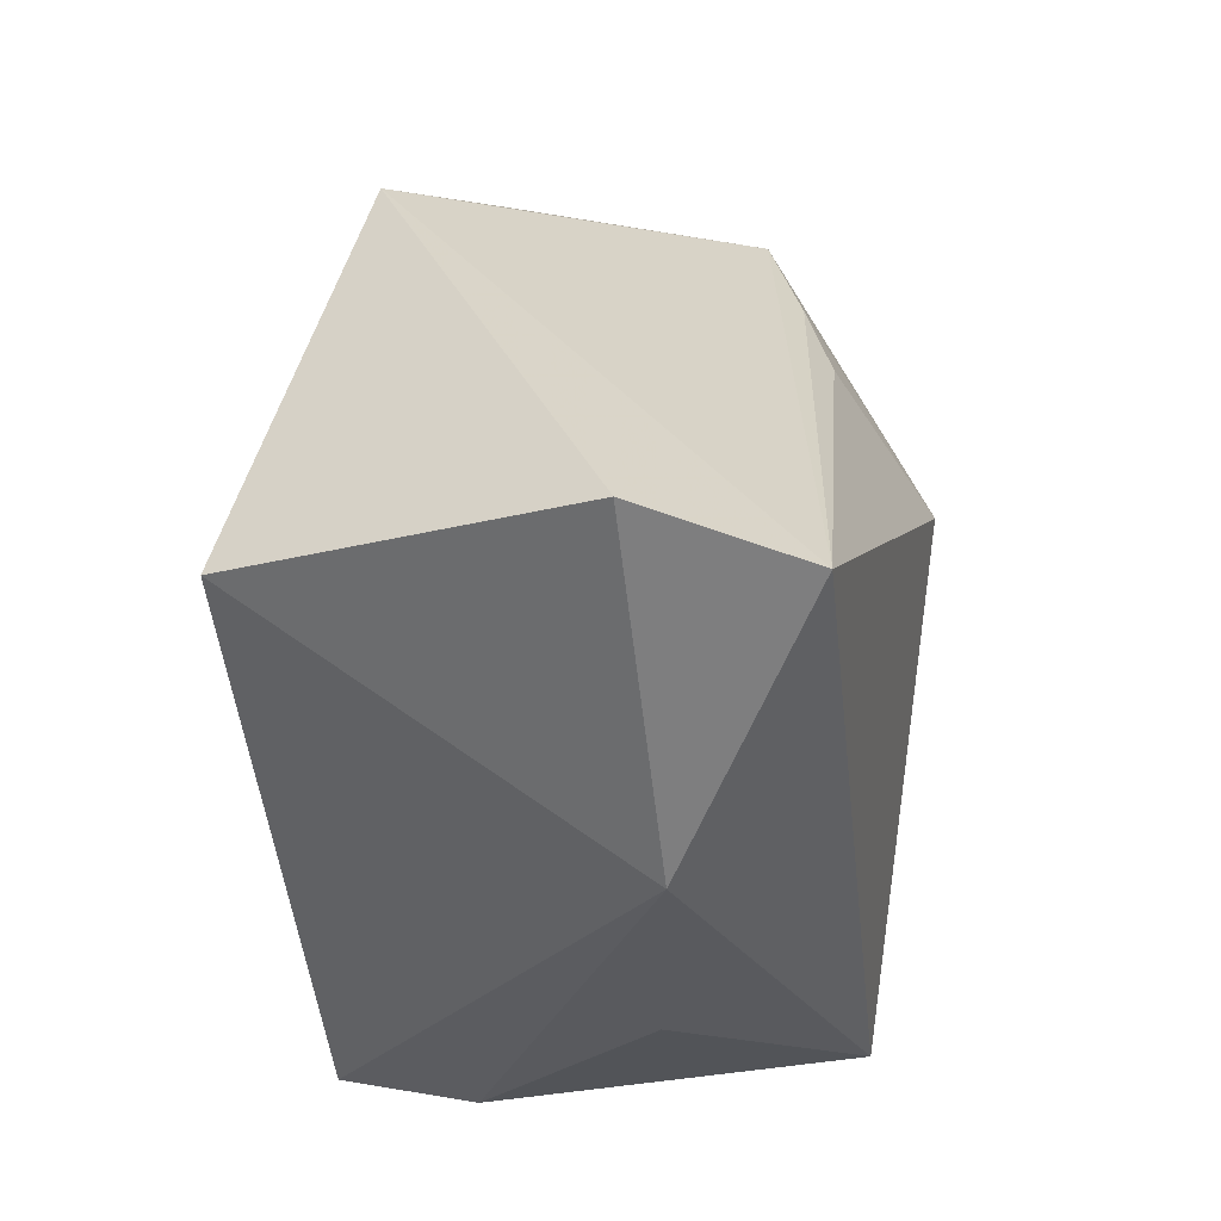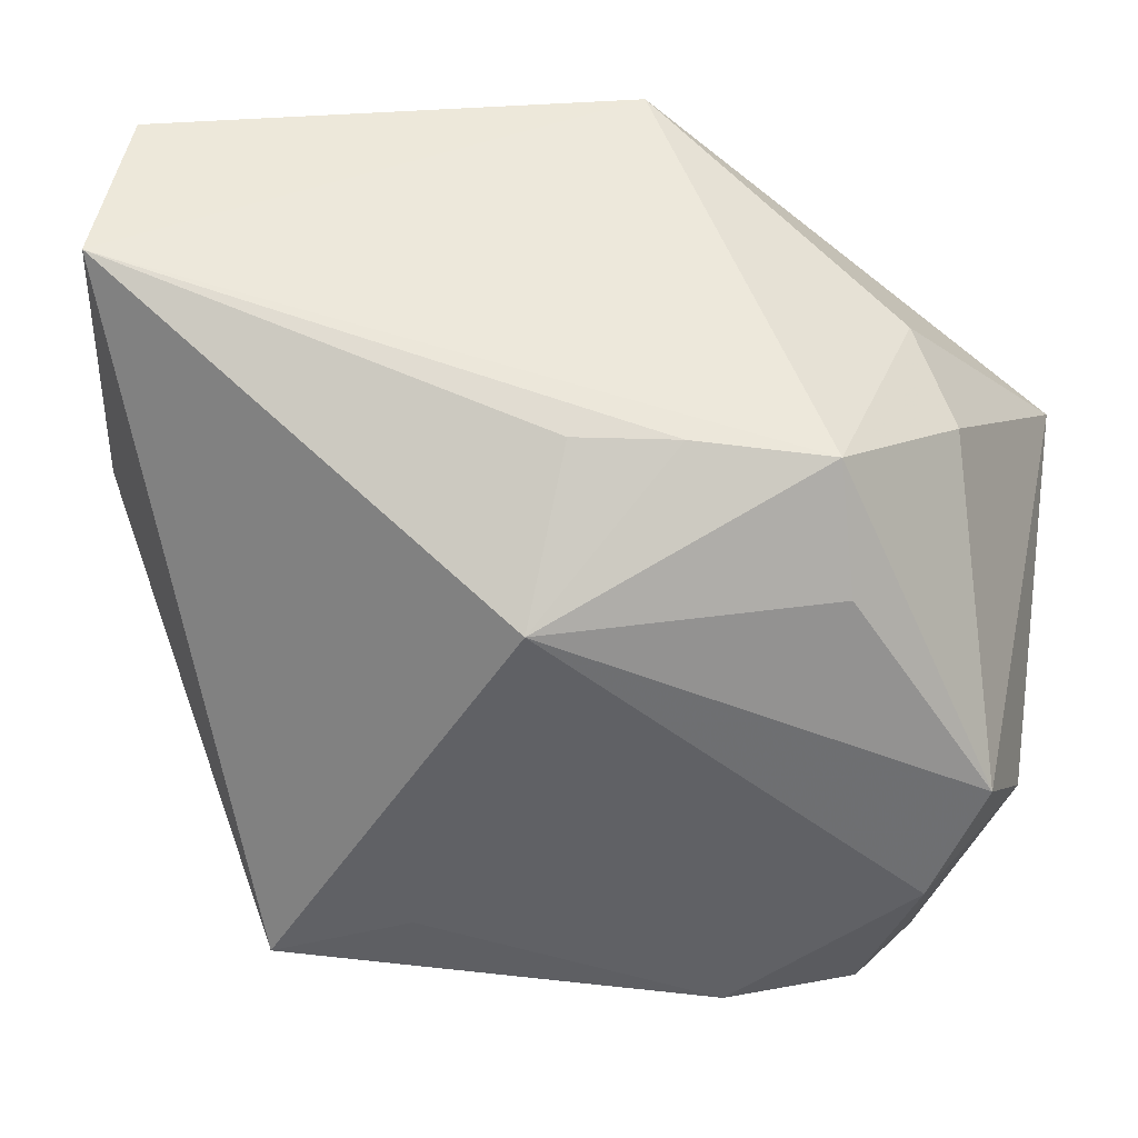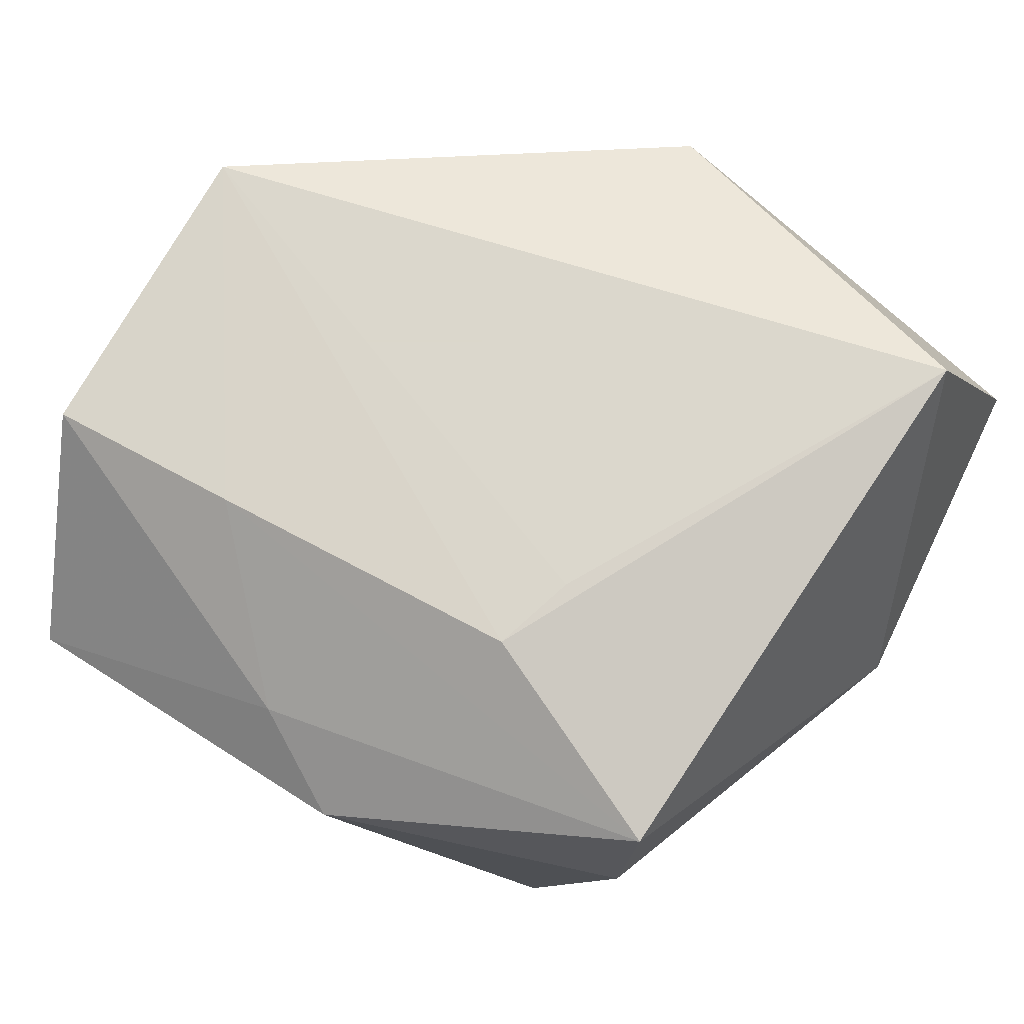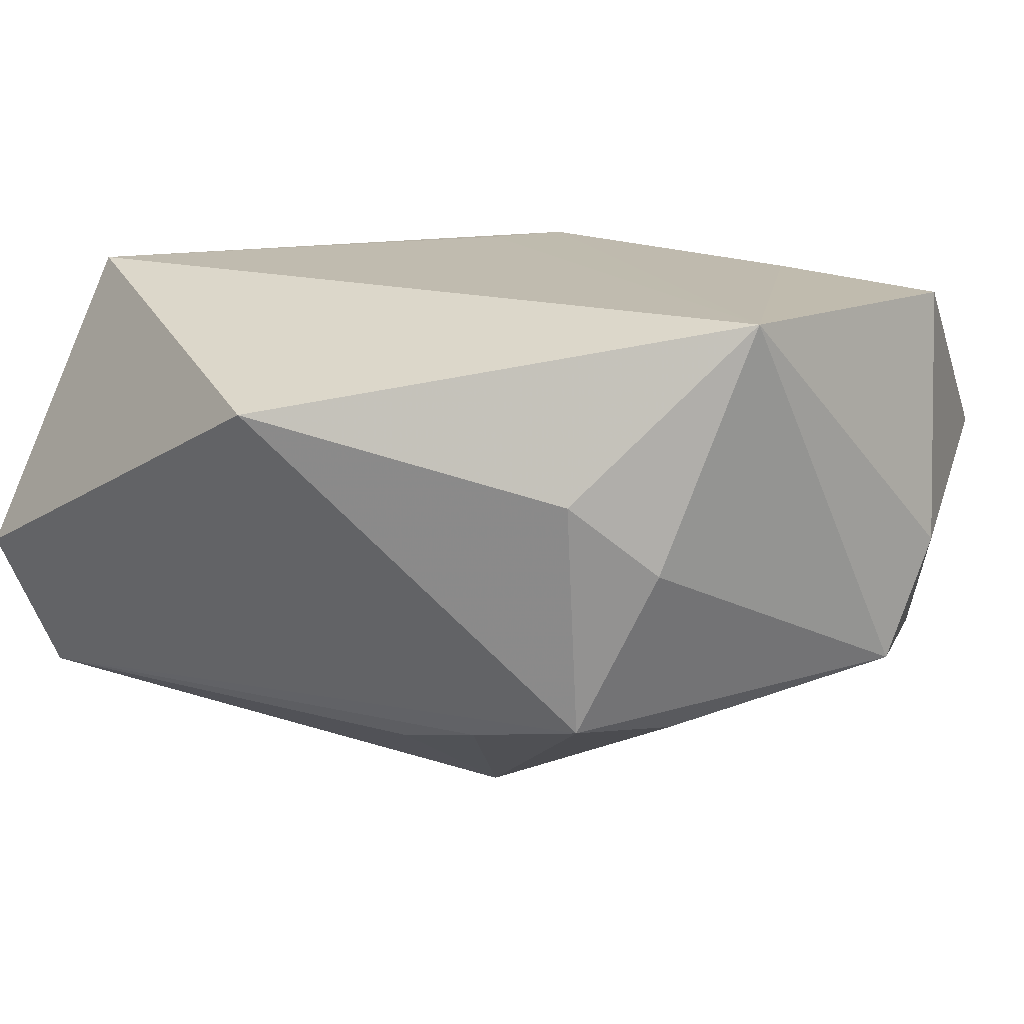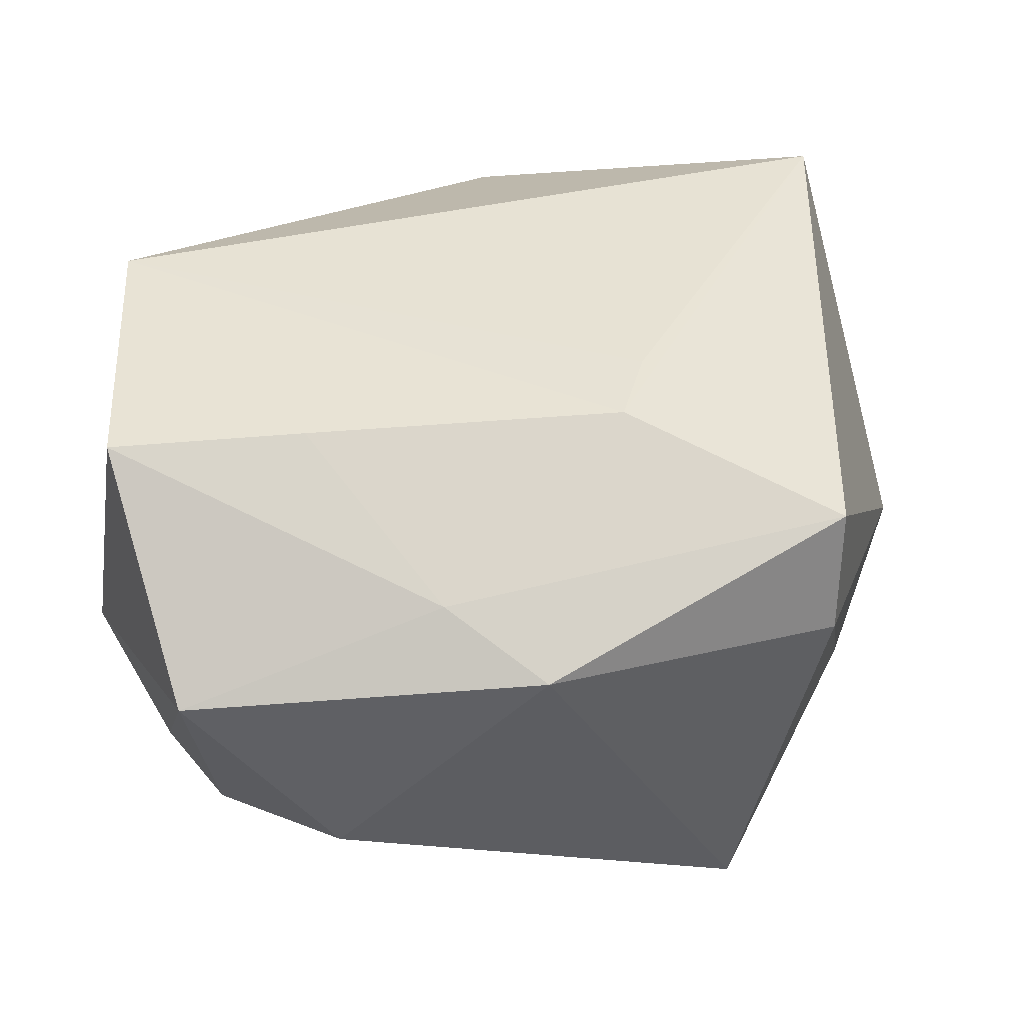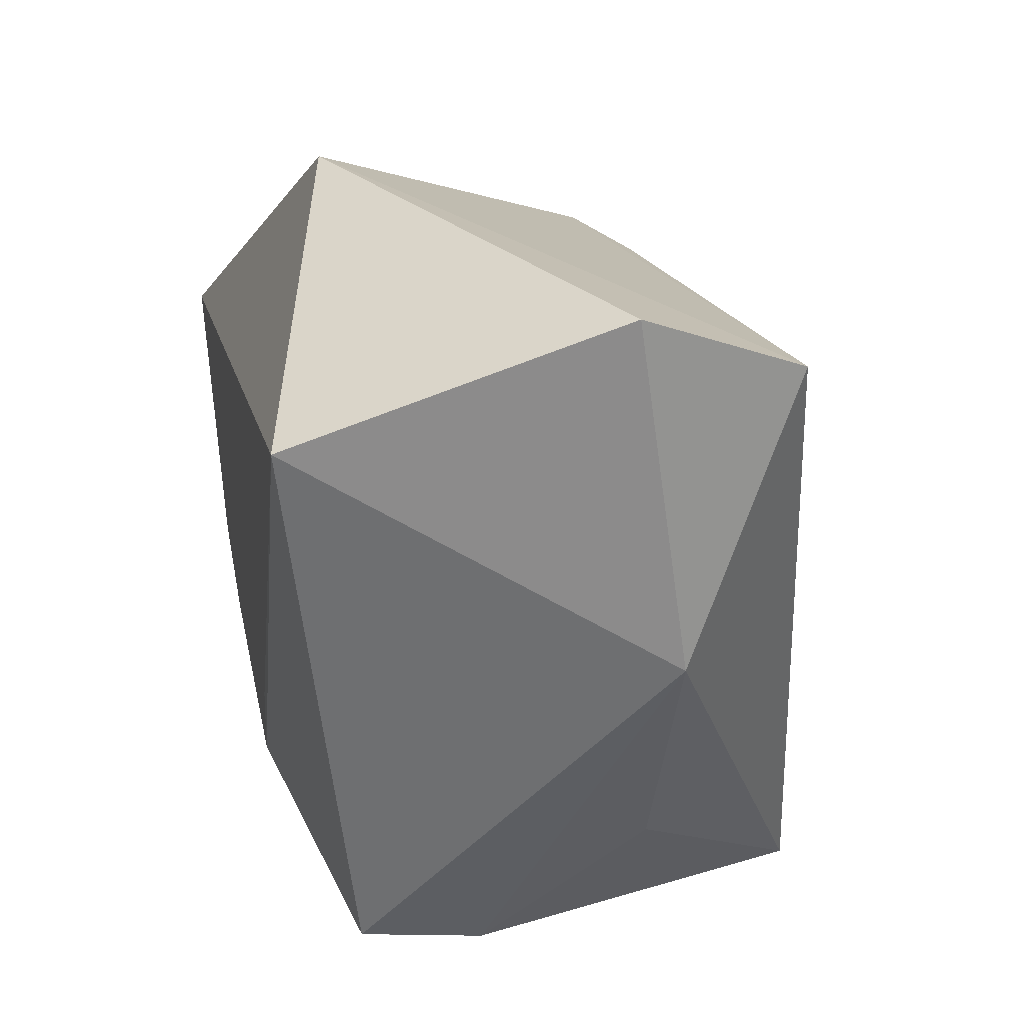
<metadata>
{"format":"obj","ext":"obj","renderer":"f3d","projection":"perspective","resolution":1024,"background":"white","views":[{"elev":37.3,"azim":93.3,"up":"+Y"},{"elev":26.6,"azim":-163.0,"up":"+Y"},{"elev":73.4,"azim":30.9,"up":"+Z"},{"elev":16.1,"azim":-137.0,"up":"+Z"},{"elev":39.7,"azim":-2.2,"up":"+Z"},{"elev":29.7,"azim":78.2,"up":"+Y"}]}
</metadata>
<code>
v -0.02839 -0.03155 -0.008497
v -0.03426 -0.02013 -0.01177
v -0.03998 -0.01482 -0.001114
v -0.01465 0.02049 -0.01734
v 0.01868 -0.02783 -0.02475
v -0.03911 -0.00953 -0.01164
v 0.008095 -0.01632 0.02218
v 0.02692 -0.0243 0.01641
v -0.02719 0.02187 0.006974
v 0.03507 0.03702 -0.005209
v -0.02614 0.01928 -0.01442
v 0.03795 0.007149 -0.008952
v -0.03668 -0.01838 0.02124
v -0.002597 0.03702 0.01373
v -0.005257 0.007623 -0.02818
v 0.0103 -0.009031 0.02229
v -0.005987 0.02059 -0.01968
v -0.03081 -0.03461 0.005234
v -0.0279 0.008373 -0.01647
v 0.03383 0.03115 -0.01892
v -0.00797 -0.03059 0.01272
v 0.02653 -0.02661 0.005644
v 0.006261 -0.02334 -0.02351
v 0.02957 0.02574 0.02229
v -0.03266 0.01617 0.0007282
v 0.02958 -0.01466 -0.008471
v -0.018 -0.03277 -0.01345
v -0.01965 -0.0177 0.02174
v -0.03721 0.009076 0.02229
v 0.00075 -0.03566 0.008156
f 14 29 24
f 12 5 20
f 20 5 15
f 2 18 3
f 10 24 12
f 12 20 10
f 14 24 10
f 10 20 14
f 28 29 13
f 13 29 3
f 3 18 13
f 15 5 23
f 23 2 15
f 18 2 1
f 7 29 28
f 17 20 15
f 15 4 17
f 17 4 20
f 14 20 11
f 20 4 11
f 11 4 15
f 2 23 27
f 27 1 2
f 27 23 5
f 18 1 27
f 24 7 8
f 12 24 8
f 8 7 28
f 16 24 29
f 29 7 16
f 16 7 24
f 19 11 15
f 26 5 12
f 5 26 22
f 12 8 22
f 22 26 12
f 28 13 21
f 21 8 28
f 21 13 18
f 14 11 9
f 11 25 9
f 9 29 14
f 9 25 29
f 15 2 6
f 6 19 15
f 6 2 3
f 11 19 6
f 6 25 11
f 3 29 6
f 29 25 6
f 30 22 8
f 8 21 30
f 5 22 30
f 30 21 18
f 30 27 5
f 18 27 30

</code>
